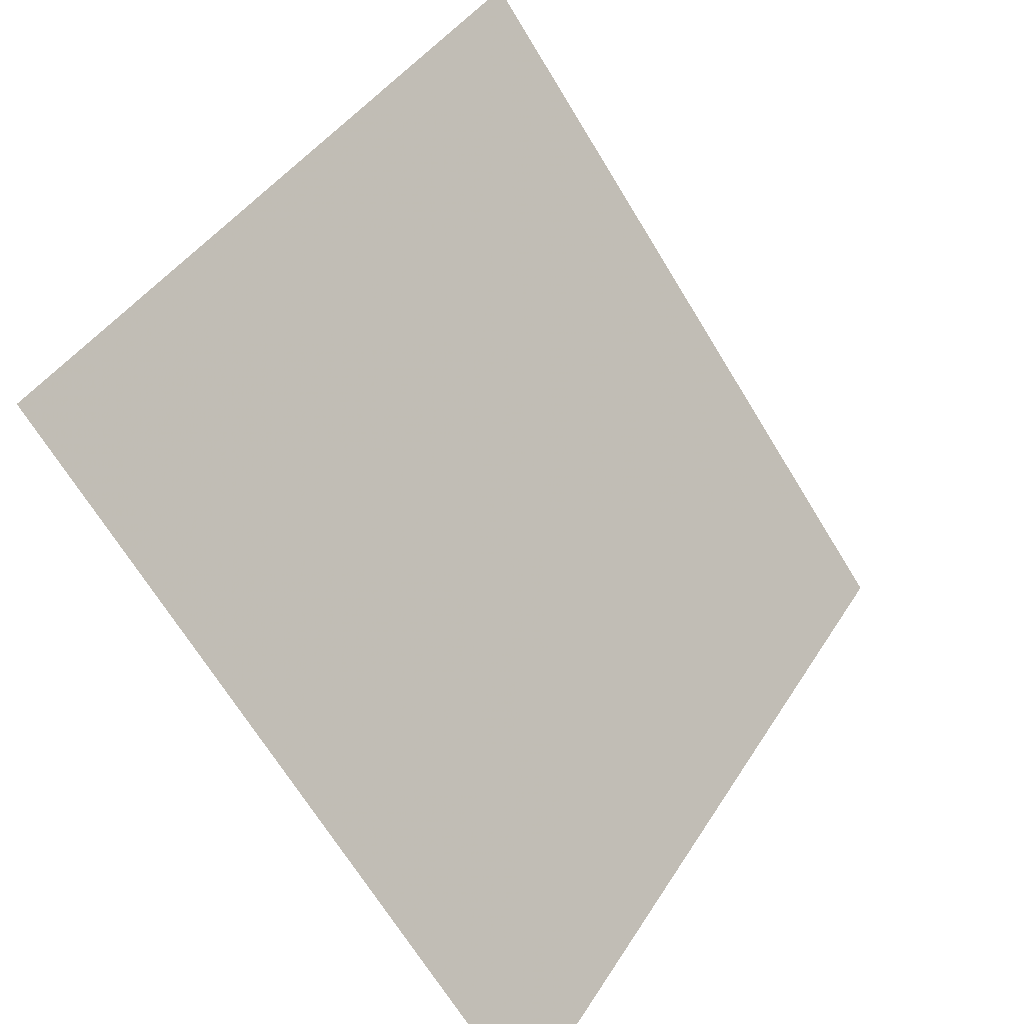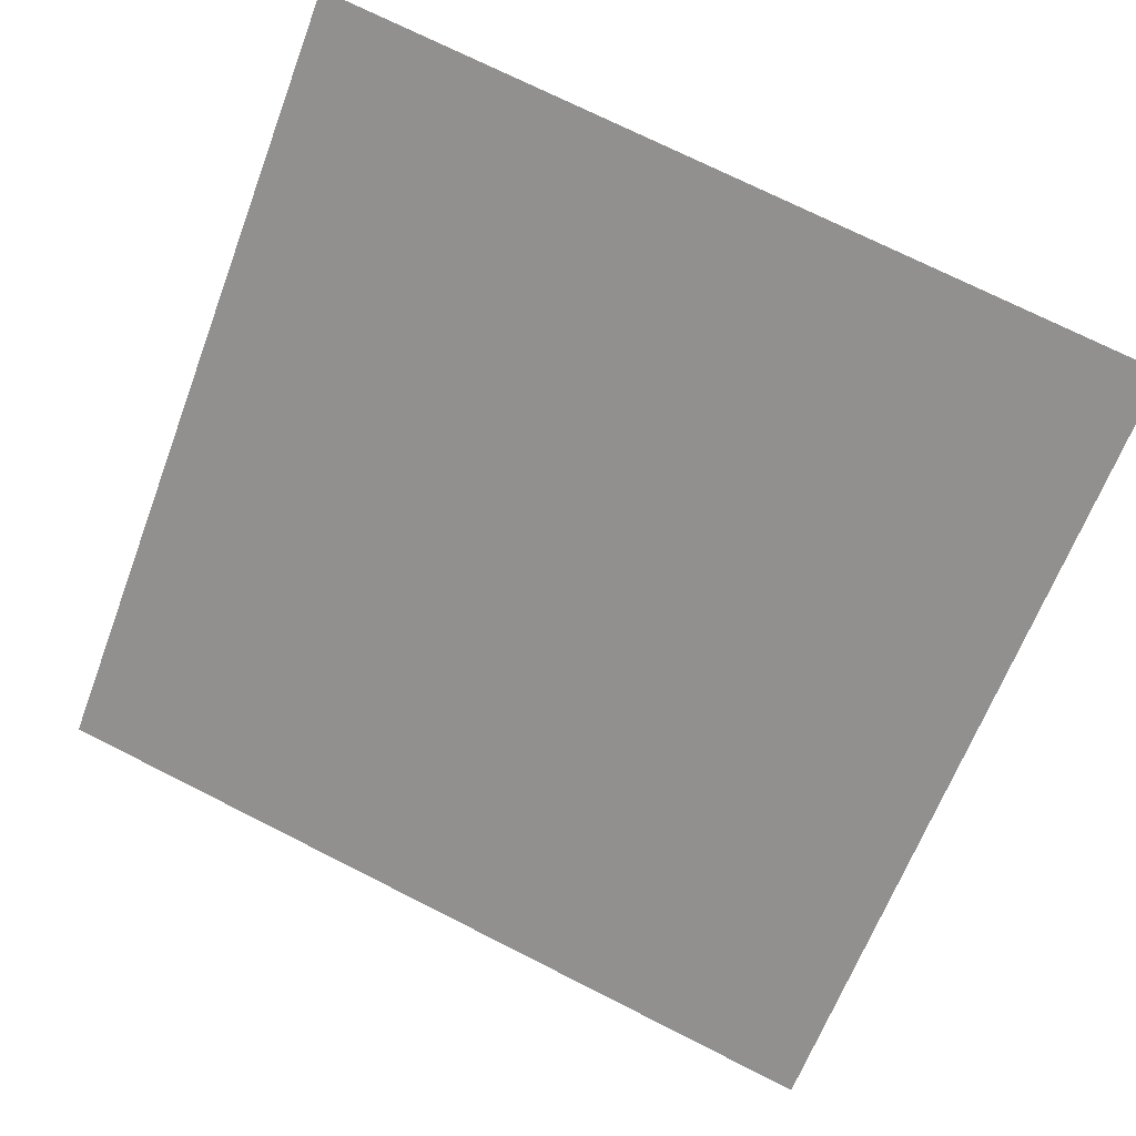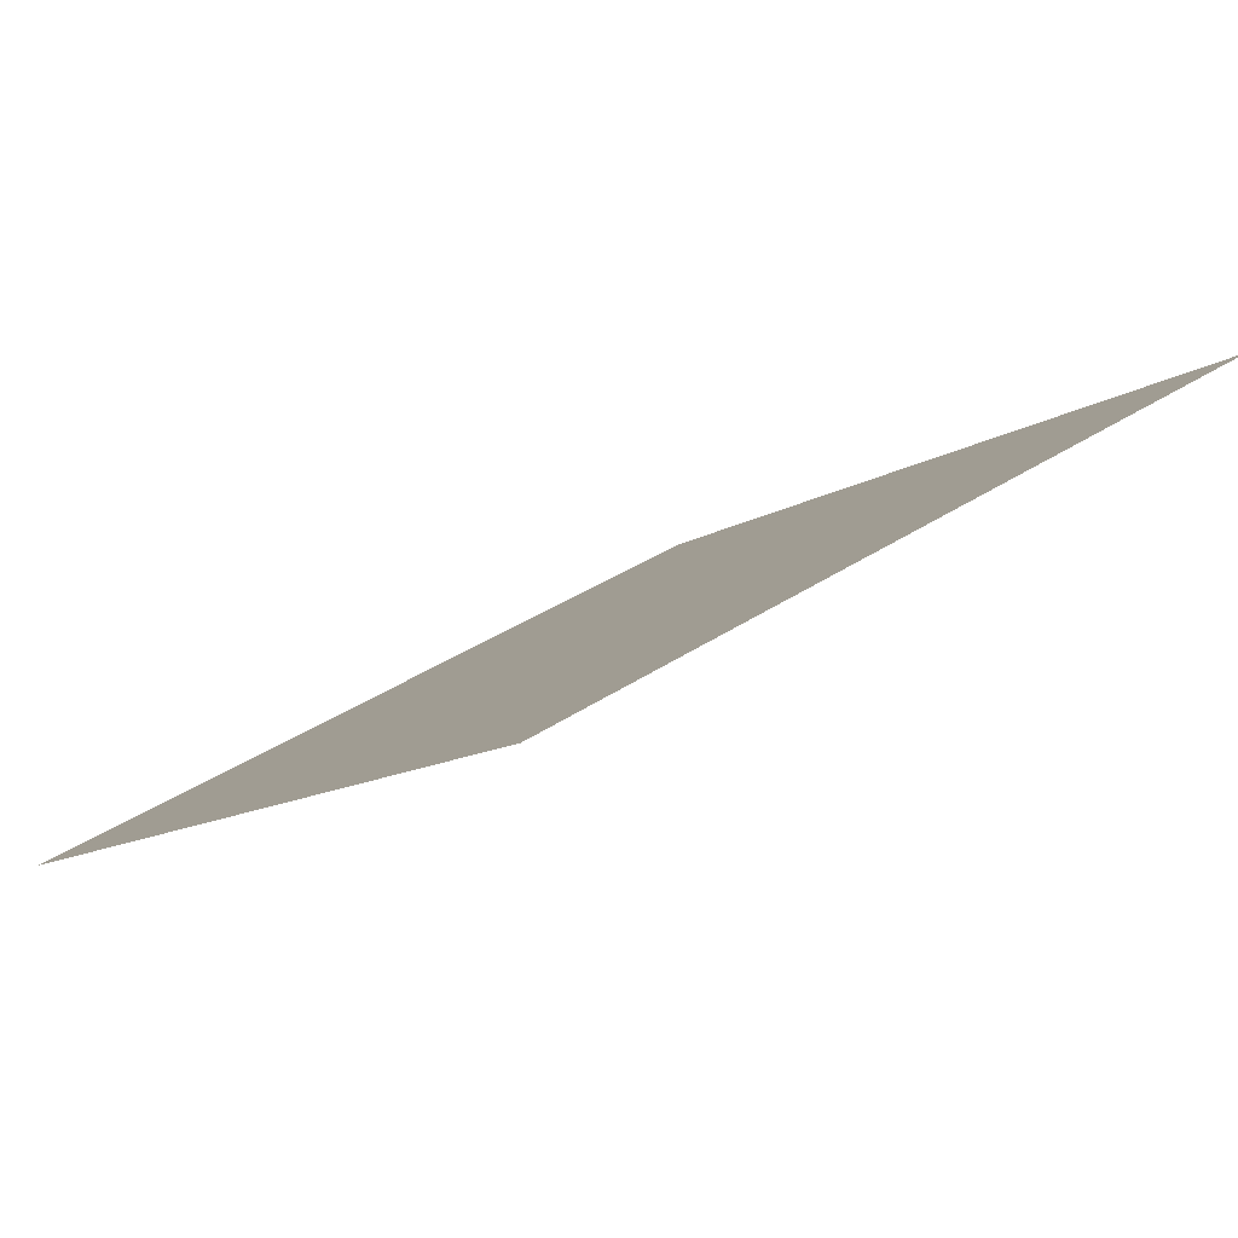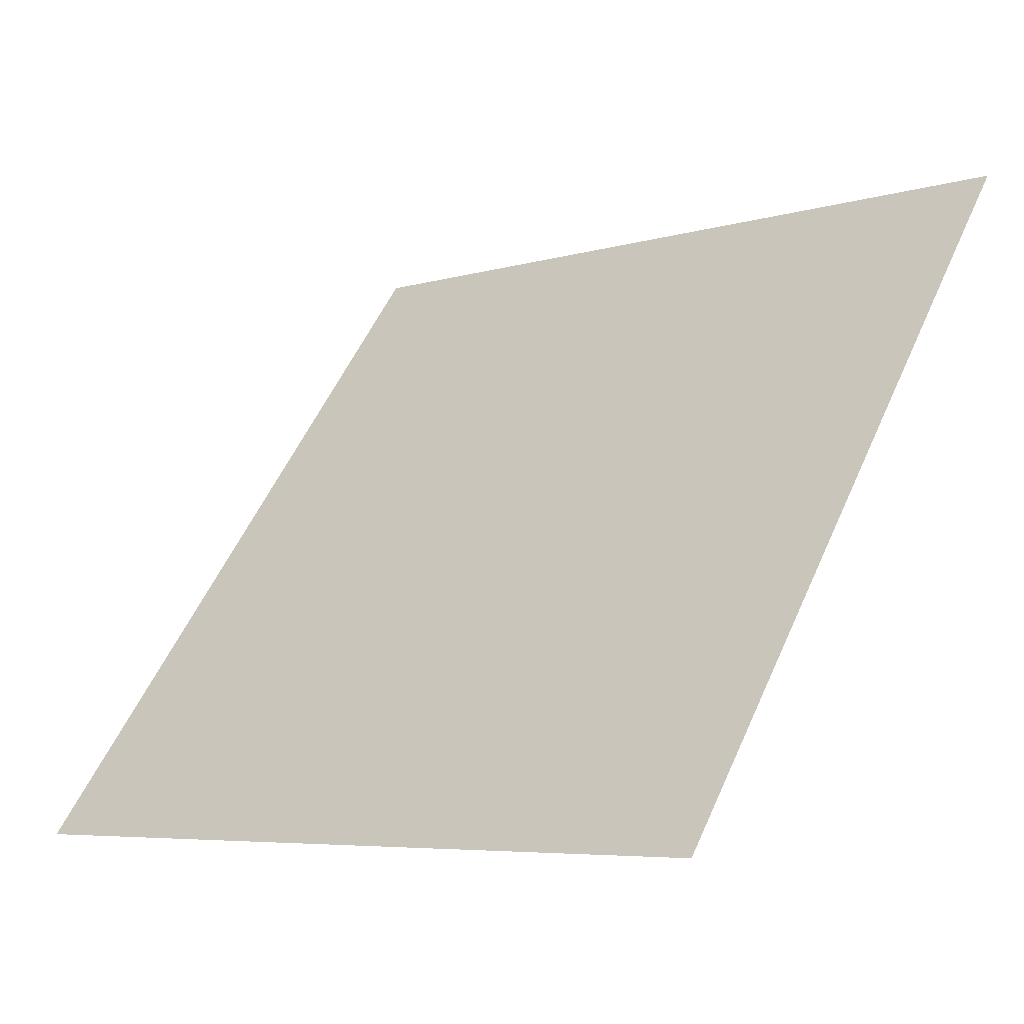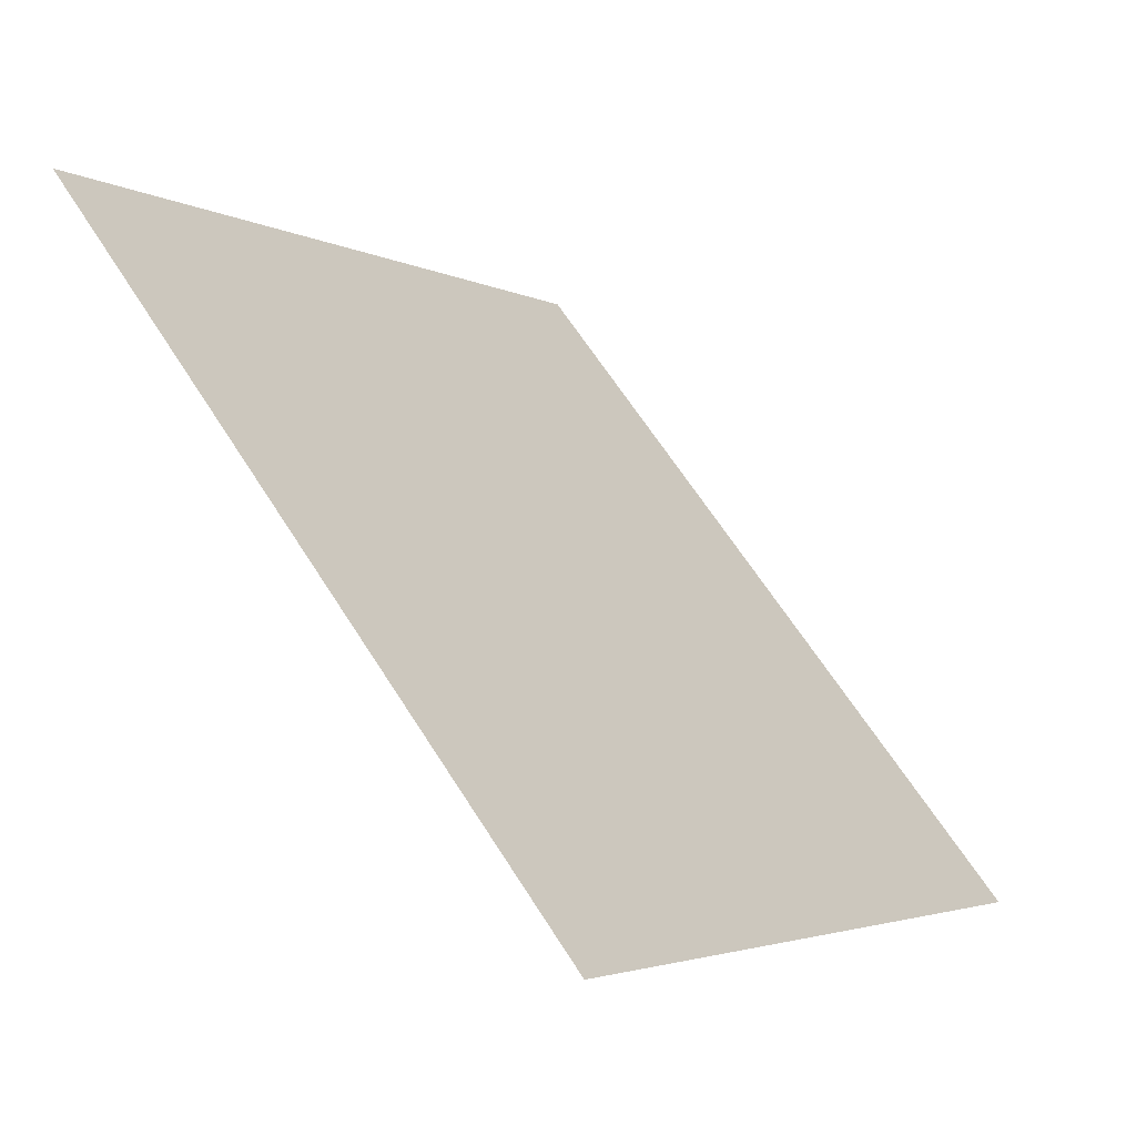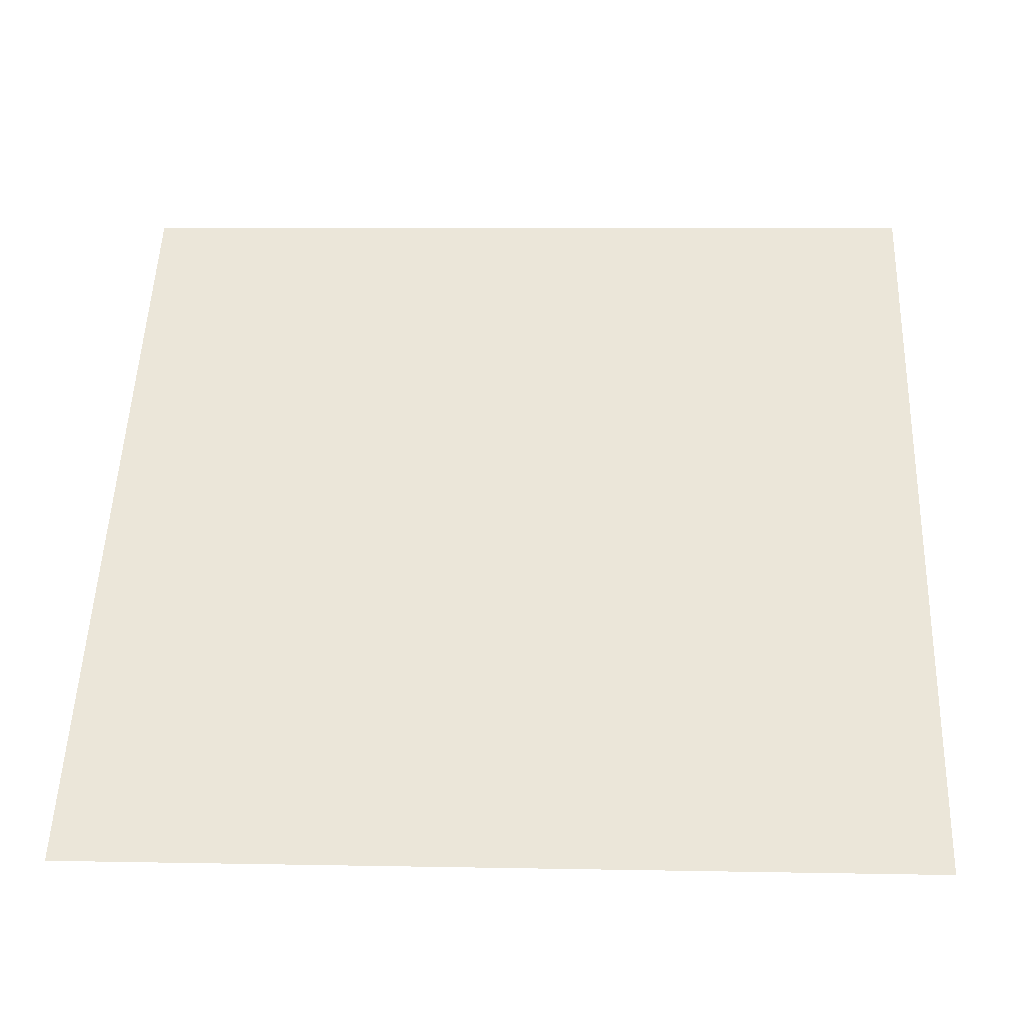
<metadata>
{"format":"obj","ext":"obj","renderer":"f3d","projection":"perspective","resolution":1024,"background":"white","views":[{"elev":41.8,"azim":-62.1,"up":"+Z"},{"elev":76.5,"azim":-152.8,"up":"+Y"},{"elev":34.3,"azim":-43.4,"up":"+Y"},{"elev":-6.9,"azim":40.2,"up":"+Z"},{"elev":65.2,"azim":-123.8,"up":"+Z"},{"elev":-2.0,"azim":1.7,"up":"+Z"}]}
</metadata>
<code>
v -0.04434 0.8342 0.5706
v -0.0509 0.8344 0.5707
v -0.05078 0.8383 0.5759
v -0.04423 0.8381 0.5759
f 4 3 2 1

</code>
